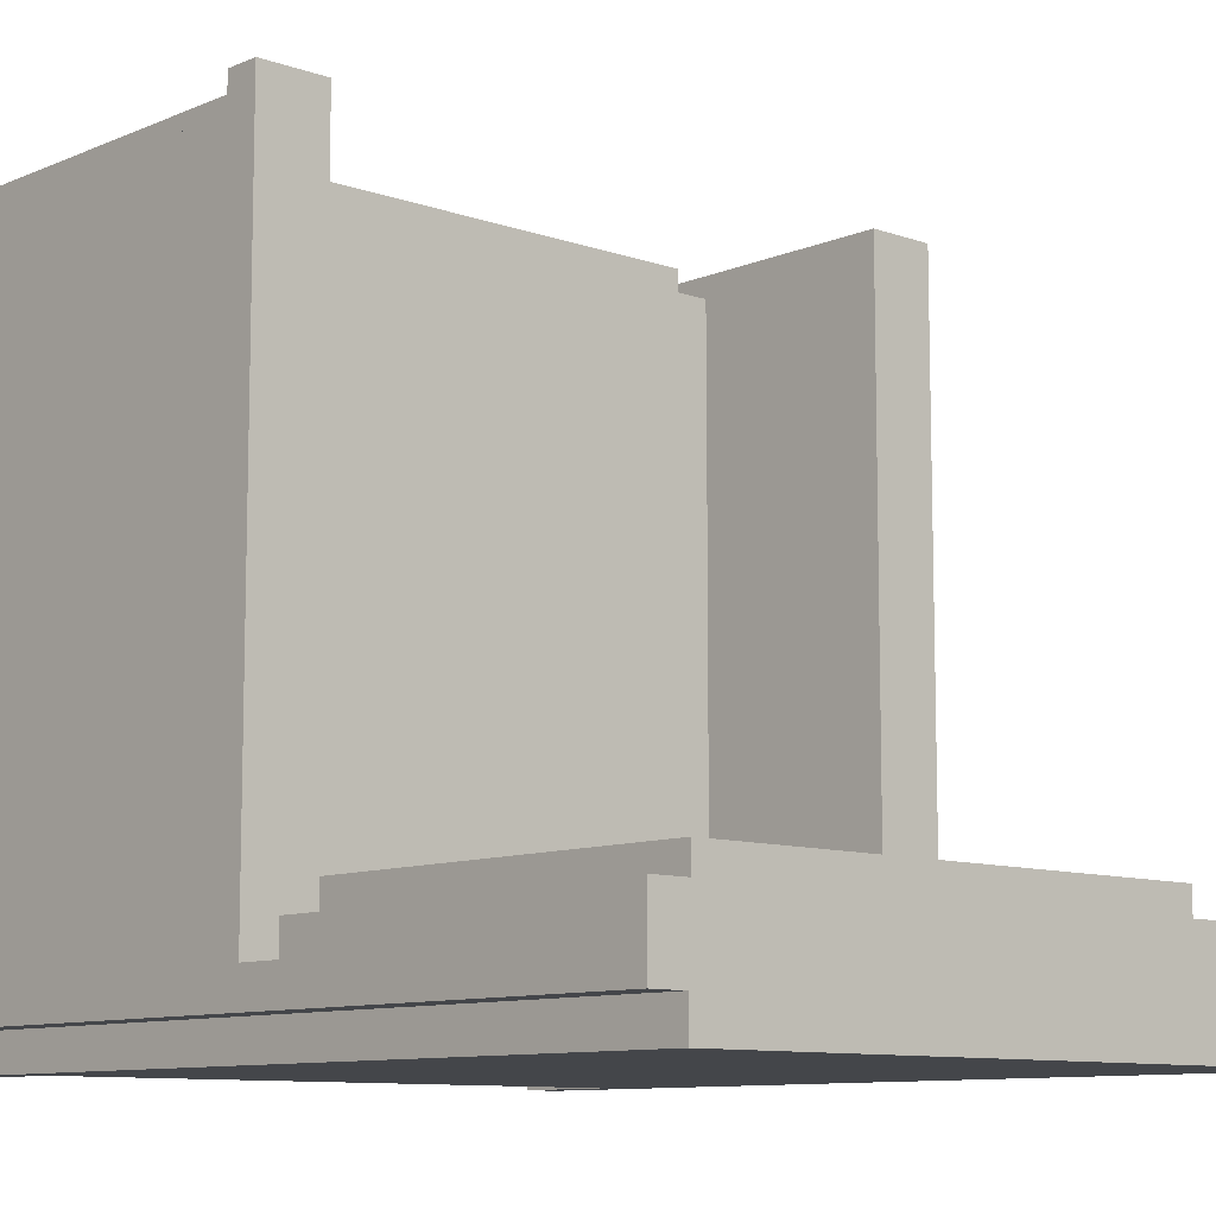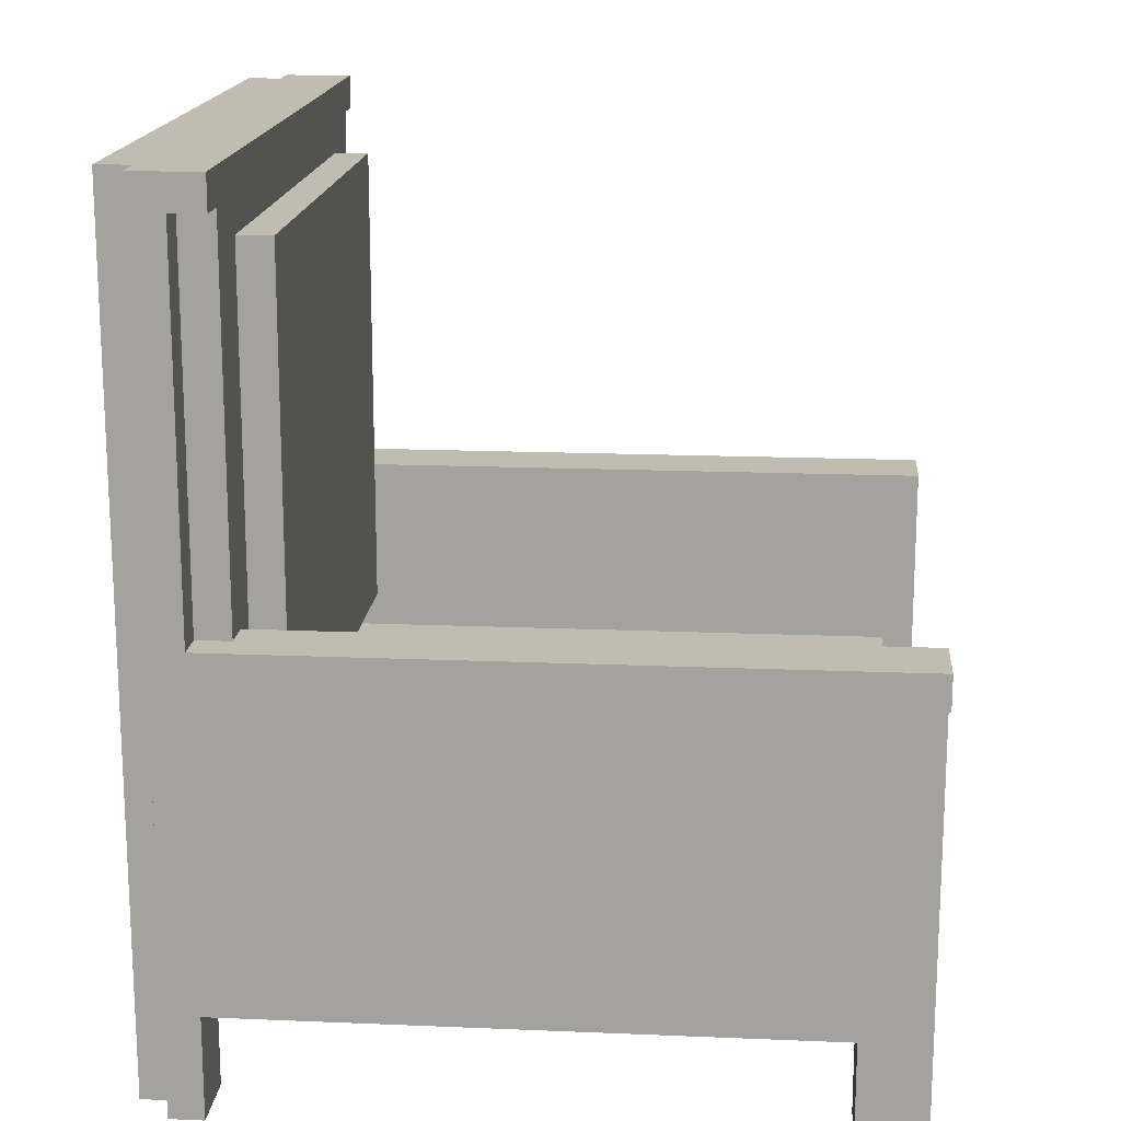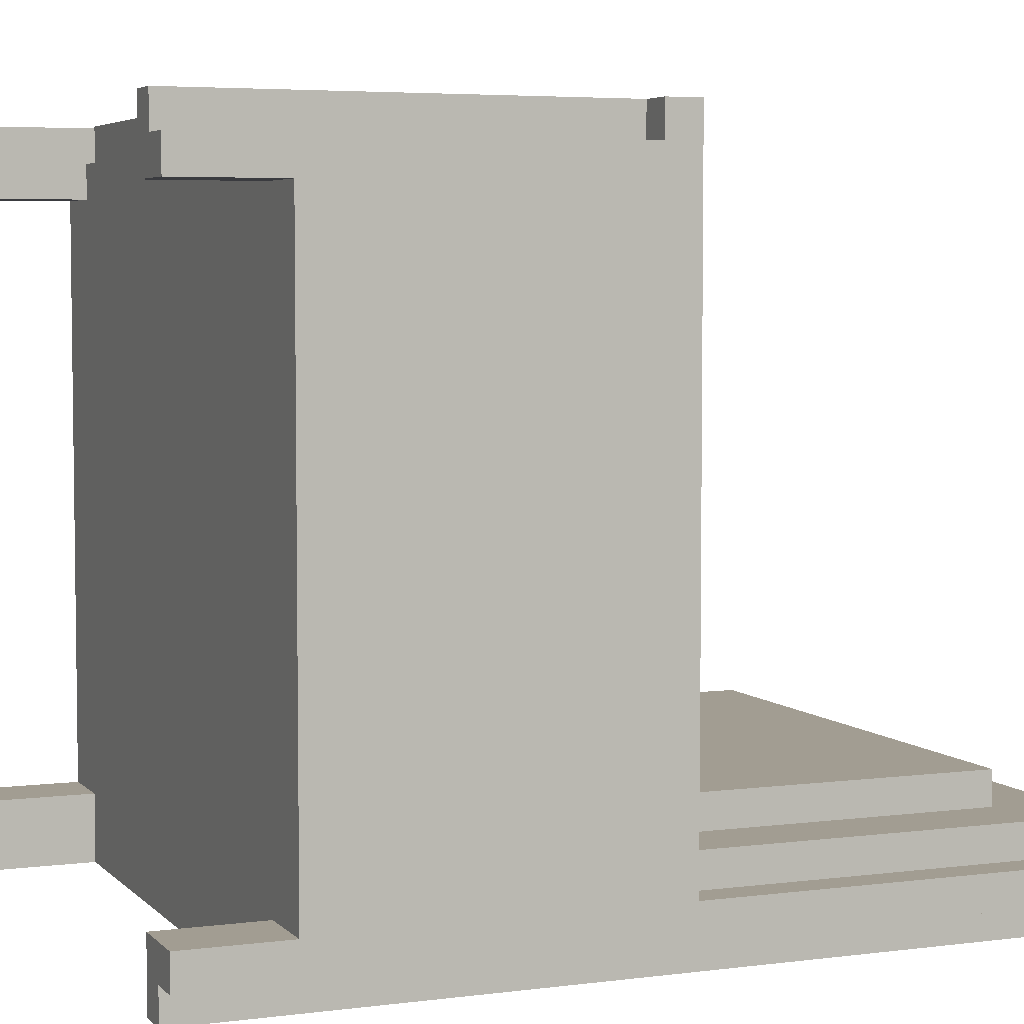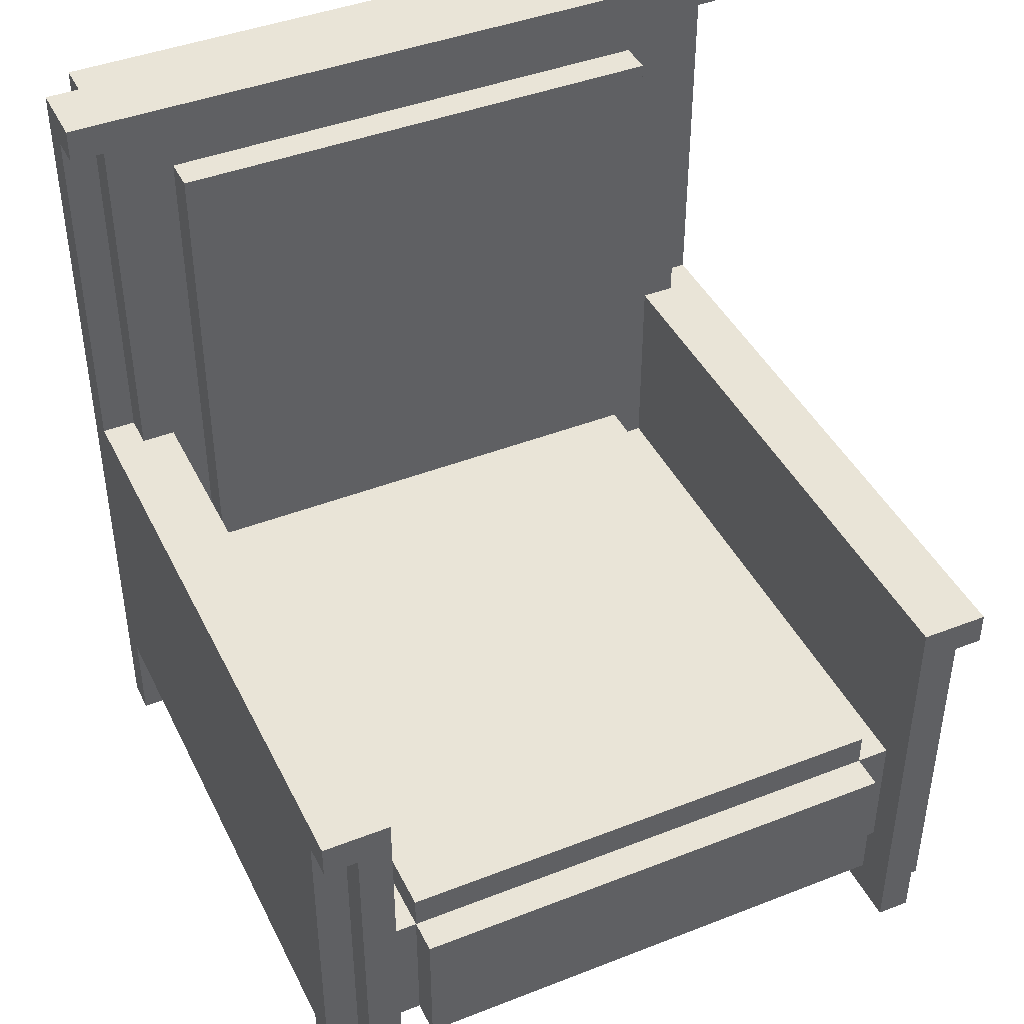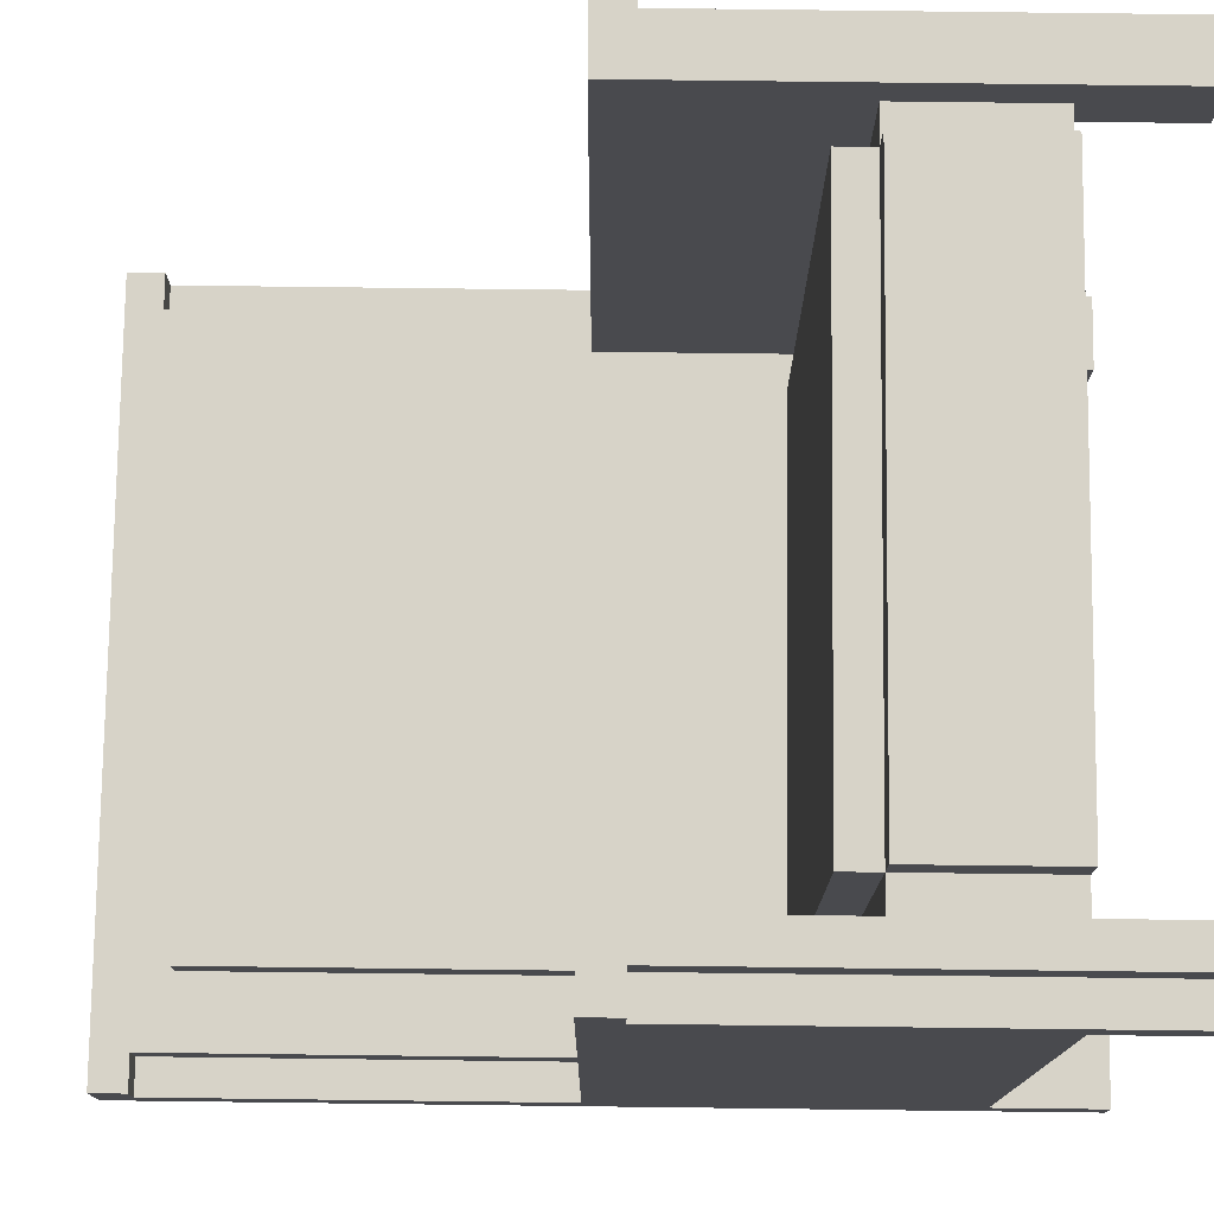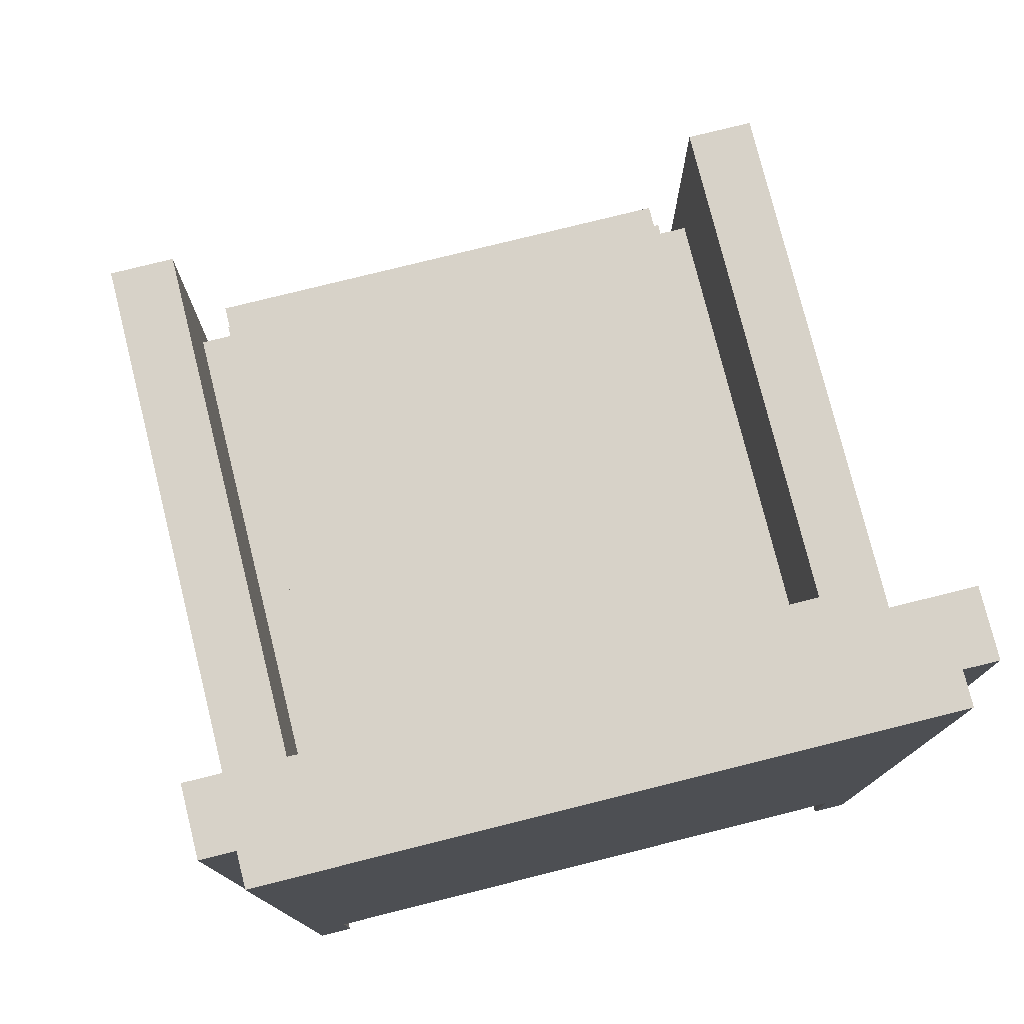
<metadata>
{"format":"obj","ext":"obj","renderer":"f3d","projection":"perspective","resolution":1024,"background":"white","views":[{"elev":-9.7,"azim":137.6,"up":"+Z"},{"elev":16.6,"azim":-85.1,"up":"+Y"},{"elev":4.9,"azim":67.6,"up":"+Z"},{"elev":42.8,"azim":-24.9,"up":"+Y"},{"elev":76.6,"azim":-89.3,"up":"+Z"},{"elev":77.4,"azim":166.0,"up":"+Y"}]}
</metadata>
<code>
o
v -1.1 0 1
v -1.1 0 0.9
v -1.1 0 -0.8
v -1.1 0 -0.9
v -1.1 0.3 1
v -1.1 0.3 0.9
v -1.1 0.3 -0.8
v -1.1 0.3 -0.9
v -1.1 1.2 1.1
v -1.1 1.2 1
v -1.1 1.2 -0.7
v -1.1 1.3 1.1
v -1.1 1.3 -0.7
v -1.1 1.3 -0.8
v -1.1 2.4 -0.7
v -1.1 2.4 -0.8
v -1.1 2.4 -0.9
v -1.1 2.5 -0.7
v -1.1 2.5 -0.9
v -1 0 1.1
v -1 0 1
v -1 0 -0.9
v -1 0 -1
v -1 0.3 1.1
v -1 0.3 1
v -1 0.3 -0.9
v -1 0.3 -1
v -1 1.2 1.1
v -1 1.2 1
v -1 1.3 -0.7
v -1 1.3 -0.8
v -1 2.4 -0.7
v -1 2.4 -0.8
v -1 2.4 -0.9
v -1 2.4 -1
v -1 2.5 -0.9
v -1 2.5 -1
v -0.8 0.3 1.1
v -0.8 0.3 1
v -0.8 0.7 1.1
v -0.8 0.7 1
v -0.8 0.7 -0.7
v -0.8 0.8 1
v -0.8 0.8 -0.7
v -0.8 0.9 -0.6
v -0.8 0.9 -0.7
v -0.8 2.3 -0.6
v -0.8 2.3 -0.7
v 0.8 0 1.1
v 0.8 0 0.9
v 0.8 0 -0.8
v 0.8 0 -1
v 0.8 0.3 1.1
v 0.8 0.3 1
v 0.8 0.3 0.9
v 0.8 0.3 -0.8
v 0.8 0.3 -1
v 0.8 0.7 1
v 0.8 0.7 -0.7
v 0.8 1.2 1.1
v 0.8 1.2 -0.7
v 0.8 1.3 1.1
v 0.8 1.3 -0.7
v -0.9 0 1.1
v -0.9 0 0.9
v -0.9 0 -0.8
v -0.9 0 -1
v -0.9 0.3 1.1
v -0.9 0.3 1
v -0.9 0.3 0.9
v -0.9 0.3 -0.8
v -0.9 0.3 -1
v -0.9 0.7 1
v -0.9 0.7 -0.7
v -0.9 1.2 1.1
v -0.9 1.2 -0.7
v -0.9 1.3 1.1
v -0.9 1.3 -0.7
v 0.7 0.3 1.1
v 0.7 0.3 1
v 0.7 0.7 1.1
v 0.7 0.7 1
v 0.7 0.7 -0.7
v 0.7 0.8 1
v 0.7 0.8 -0.7
v 0.7 0.9 -0.6
v 0.7 0.9 -0.7
v 0.7 2.3 -0.6
v 0.7 2.3 -0.7
v 0.9 0 1.1
v 0.9 0 1
v 0.9 0 -0.9
v 0.9 0 -1
v 0.9 0.3 1.1
v 0.9 0.3 1
v 0.9 0.3 -0.9
v 0.9 0.3 -1
v 0.9 1.2 1.1
v 0.9 1.2 1
v 0.9 1.3 -0.7
v 0.9 1.3 -0.8
v 0.9 2.4 -0.7
v 0.9 2.4 -0.8
v 0.9 2.4 -0.9
v 0.9 2.4 -1
v 0.9 2.5 -0.9
v 0.9 2.5 -1
v 1 0 1
v 1 0 0.9
v 1 0 -0.8
v 1 0 -0.9
v 1 0.3 1
v 1 0.3 0.9
v 1 0.3 -0.8
v 1 0.3 -0.9
v 1 1.2 1.1
v 1 1.2 1
v 1 1.2 -0.7
v 1 1.3 1.1
v 1 1.3 -0.7
v 1 1.3 -0.8
v 1 2.4 -0.7
v 1 2.4 -0.8
v 1 2.4 -0.9
v 1 2.5 -0.7
v 1 2.5 -0.9
v -1.1 1.2 1.1
v -1.1 1.3 1.1
v -1 0 1.1
v -1 0.3 1.1
v -1 1.2 1.1
v -0.9 0 1.1
v -0.9 0.3 1.1
v -0.9 1.2 1.1
v -0.9 1.3 1.1
v -0.8 0.3 1.1
v -0.8 0.7 1.1
v 0.7 0.3 1.1
v 0.7 0.7 1.1
v 0.8 0 1.1
v 0.8 0.3 1.1
v 0.8 1.2 1.1
v 0.8 1.3 1.1
v 0.9 0 1.1
v 0.9 0.3 1.1
v 0.9 1.2 1.1
v 1 1.2 1.1
v 1 1.3 1.1
v -1.1 0 1
v -1.1 0.3 1
v -1.1 1.2 1
v -1 0 1
v -1 0.3 1
v -1 1.2 1
v -0.9 0.3 1
v -0.9 0.7 1
v -0.8 0.3 1
v -0.8 0.7 1
v -0.8 0.8 1
v 0.7 0.3 1
v 0.7 0.7 1
v 0.7 0.8 1
v 0.8 0.3 1
v 0.8 0.7 1
v 0.9 0 1
v 0.9 0.3 1
v 0.9 1.2 1
v 1 0 1
v 1 0.3 1
v 1 1.2 1
v -0.8 0.9 -0.6
v -0.8 2.3 -0.6
v 0.7 0.9 -0.6
v 0.7 2.3 -0.6
v -1.1 2.4 -0.7
v -1.1 2.5 -0.7
v -1 1.3 -0.7
v -1 2.4 -0.7
v -0.9 0.7 -0.7
v -0.9 1.2 -0.7
v -0.9 1.3 -0.7
v -0.8 0.7 -0.7
v -0.8 0.8 -0.7
v -0.8 0.9 -0.7
v -0.8 2.3 -0.7
v 0.7 0.7 -0.7
v 0.7 0.8 -0.7
v 0.7 0.9 -0.7
v 0.7 2.3 -0.7
v 0.8 0.7 -0.7
v 0.8 1.2 -0.7
v 0.8 1.3 -0.7
v 0.9 1.3 -0.7
v 0.9 2.4 -0.7
v 1 2.4 -0.7
v 1 2.5 -0.7
v -1.1 0 -0.8
v -1.1 0.3 -0.8
v -1.1 1.3 -0.8
v -1.1 2.4 -0.8
v -1 1.3 -0.8
v -1 2.4 -0.8
v -0.9 0 -0.8
v -0.9 0.3 -0.8
v 0.8 0 -0.8
v 0.8 0.3 -0.8
v 0.9 1.3 -0.8
v 0.9 2.4 -0.8
v 1 0 -0.8
v 1 0.3 -0.8
v 1 1.3 -0.8
v 1 2.4 -0.8
v -1.1 0 0.9
v -1.1 0.3 0.9
v -0.9 0 0.9
v -0.9 0.3 0.9
v 0.8 0 0.9
v 0.8 0.3 0.9
v 1 0 0.9
v 1 0.3 0.9
v -1.1 0 -0.9
v -1.1 0.3 -0.9
v -1.1 2.4 -0.9
v -1.1 2.5 -0.9
v -1 0 -0.9
v -1 0.3 -0.9
v -1 2.4 -0.9
v -1 2.5 -0.9
v 0.9 0 -0.9
v 0.9 0.3 -0.9
v 0.9 2.4 -0.9
v 0.9 2.5 -0.9
v 1 0 -0.9
v 1 0.3 -0.9
v 1 2.4 -0.9
v 1 2.5 -0.9
v -1 0 -1
v -1 0.3 -1
v -1 2.4 -1
v -1 2.5 -1
v -0.9 0 -1
v -0.9 0.3 -1
v 0.8 0 -1
v 0.8 0.3 -1
v 0.9 0 -1
v 0.9 0.3 -1
v 0.9 2.4 -1
v 0.9 2.5 -1
v -1 0 1.1
v -0.9 0 1.1
v 0.8 0 1.1
v 0.9 0 1.1
v -1.1 0 1
v -1 0 1
v 0.9 0 1
v 1 0 1
v -1.1 0 0.9
v -0.9 0 0.9
v 0.8 0 0.9
v 1 0 0.9
v -1.1 0 -0.8
v -0.9 0 -0.8
v 0.8 0 -0.8
v 1 0 -0.8
v -1.1 0 -0.9
v -1 0 -0.9
v 0.9 0 -0.9
v 1 0 -0.9
v -1 0 -1
v -0.9 0 -1
v 0.8 0 -1
v 0.9 0 -1
v -0.8 0.3 1.1
v 0.7 0.3 1.1
v -0.9 0.3 1
v -0.8 0.3 1
v 0.7 0.3 1
v 0.8 0.3 1
v -1.1 0.3 0.9
v -0.9 0.3 0.9
v 0.8 0.3 0.9
v 1 0.3 0.9
v -1.1 0.3 -0.8
v -0.9 0.3 -0.8
v 0.8 0.3 -0.8
v 1 0.3 -0.8
v -0.9 0.3 -1
v 0.8 0.3 -1
v -0.8 0.9 -0.6
v 0.7 0.9 -0.6
v -0.8 0.9 -0.7
v 0.7 0.9 -0.7
v -1.1 1.2 1.1
v -1 1.2 1.1
v 0.9 1.2 1.1
v 1 1.2 1.1
v -1.1 1.2 1
v -1 1.2 1
v 0.9 1.2 1
v 1 1.2 1
v -1.1 2.4 -0.7
v -1 2.4 -0.7
v 0.9 2.4 -0.7
v 1 2.4 -0.7
v -1.1 2.4 -0.8
v -1 2.4 -0.8
v 0.9 2.4 -0.8
v 1 2.4 -0.8
v -0.8 0.7 1.1
v 0.7 0.7 1.1
v -0.9 0.7 1
v -0.8 0.7 1
v 0.7 0.7 1
v 0.8 0.7 1
v -0.9 0.7 -0.7
v -0.8 0.7 -0.7
v 0.7 0.7 -0.7
v 0.8 0.7 -0.7
v -0.8 0.8 1
v 0.7 0.8 1
v -0.8 0.8 -0.7
v 0.7 0.8 -0.7
v -1.1 1.3 1.1
v -0.9 1.3 1.1
v 0.8 1.3 1.1
v 1 1.3 1.1
v -1.1 1.3 -0.7
v -1 1.3 -0.7
v -0.9 1.3 -0.7
v 0.8 1.3 -0.7
v 0.9 1.3 -0.7
v 1 1.3 -0.7
v -1.1 1.3 -0.8
v -1 1.3 -0.8
v 0.9 1.3 -0.8
v 1 1.3 -0.8
v -0.8 2.3 -0.6
v 0.7 2.3 -0.6
v -0.8 2.3 -0.7
v 0.7 2.3 -0.7
v -1.1 2.5 -0.7
v 1 2.5 -0.7
v -1.1 2.5 -0.9
v -1 2.5 -0.9
v 0.9 2.5 -0.9
v 1 2.5 -0.9
v -1 2.5 -1
v 0.9 2.5 -1
f 5 2 1
f 6 2 5
f 7 4 3
f 8 4 7
f 10 6 5
f 10 7 6
f 10 8 7
f 11 8 10
f 12 10 9
f 12 11 10
f 13 8 11
f 13 11 12
f 14 8 13
f 16 8 14
f 17 8 16
f 18 16 15
f 18 17 16
f 19 17 18
f 24 21 20
f 25 21 24
f 26 23 22
f 27 23 26
f 28 25 24
f 29 25 28
f 32 31 30
f 33 31 32
f 34 27 26
f 35 27 34
f 36 35 34
f 37 35 36
f 40 39 38
f 41 39 40
f 43 42 41
f 44 42 43
f 47 46 45
f 48 46 47
f 53 50 49
f 54 50 53
f 55 50 54
f 56 52 51
f 57 52 56
f 58 54 53
f 60 58 53
f 60 59 58
f 61 59 60
f 62 61 60
f 63 61 62
f 64 65 68
f 68 65 69
f 69 65 70
f 66 67 71
f 71 67 72
f 68 69 73
f 68 73 75
f 73 74 75
f 75 74 76
f 75 76 77
f 77 76 78
f 79 80 81
f 81 80 82
f 82 83 84
f 84 83 85
f 86 87 88
f 88 87 89
f 90 91 94
f 94 91 95
f 92 93 96
f 96 93 97
f 94 95 98
f 98 95 99
f 100 101 102
f 102 101 103
f 96 97 104
f 104 97 105
f 104 105 106
f 106 105 107
f 108 109 112
f 112 109 113
f 110 111 114
f 114 111 115
f 112 113 117
f 113 114 117
f 114 115 117
f 117 115 118
f 116 117 119
f 117 118 119
f 118 115 120
f 119 118 120
f 120 115 121
f 121 115 123
f 123 115 124
f 122 123 125
f 123 124 125
f 125 124 126
f 131 128 127
f 132 130 129
f 133 131 130
f 133 130 132
f 134 128 131
f 134 131 133
f 135 128 134
f 138 137 136
f 139 137 138
f 144 141 140
f 145 142 141
f 145 141 144
f 146 143 142
f 146 142 145
f 147 143 146
f 148 143 147
f 152 150 149
f 153 151 150
f 153 150 152
f 154 151 153
f 157 156 155
f 158 156 157
f 161 159 158
f 162 159 161
f 163 161 160
f 164 161 163
f 168 166 165
f 169 167 166
f 169 166 168
f 170 167 169
f 173 172 171
f 174 172 173
f 178 176 175
f 181 178 177
f 182 180 179
f 182 181 180
f 183 181 182
f 184 181 183
f 185 178 181
f 185 181 184
f 187 184 183
f 188 184 187
f 189 178 185
f 190 188 187
f 190 189 188
f 190 187 186
f 191 189 190
f 192 189 191
f 193 189 192
f 194 176 178
f 194 189 193
f 194 178 189
f 195 176 194
f 196 176 195
f 201 200 199
f 202 200 201
f 203 198 197
f 204 198 203
f 209 206 205
f 210 206 209
f 211 208 207
f 212 208 211
f 213 214 215
f 215 214 216
f 217 218 219
f 219 218 220
f 221 222 225
f 222 223 226
f 225 222 226
f 223 224 227
f 226 223 227
f 227 224 228
f 229 230 233
f 230 231 234
f 233 230 234
f 231 232 235
f 234 231 235
f 235 232 236
f 237 238 241
f 238 239 242
f 241 238 242
f 242 239 244
f 243 244 245
f 244 239 246
f 245 244 246
f 239 240 247
f 246 239 247
f 247 240 248
f 254 250 249
f 255 252 251
f 257 254 253
f 258 250 254
f 258 254 257
f 259 256 255
f 259 255 251
f 260 256 259
f 265 262 261
f 266 262 265
f 267 264 263
f 268 264 267
f 269 262 266
f 270 262 269
f 271 267 263
f 272 267 271
f 276 274 273
f 277 274 276
f 280 276 275
f 280 278 277
f 280 277 276
f 281 278 280
f 283 280 279
f 283 282 281
f 283 281 280
f 284 282 283
f 285 282 284
f 286 282 285
f 287 285 284
f 288 285 287
f 291 290 289
f 292 290 291
f 297 294 293
f 298 294 297
f 299 296 295
f 300 296 299
f 305 302 301
f 306 302 305
f 307 304 303
f 308 304 307
f 309 310 312
f 312 310 313
f 311 312 315
f 315 312 316
f 313 314 317
f 317 314 318
f 319 320 321
f 321 320 322
f 323 324 327
f 327 324 328
f 328 324 329
f 325 326 330
f 330 326 331
f 331 326 332
f 327 328 333
f 333 328 334
f 331 332 335
f 335 332 336
f 337 338 339
f 339 338 340
f 341 342 343
f 343 342 344
f 344 342 345
f 345 342 346
f 344 345 347
f 347 345 348

</code>
